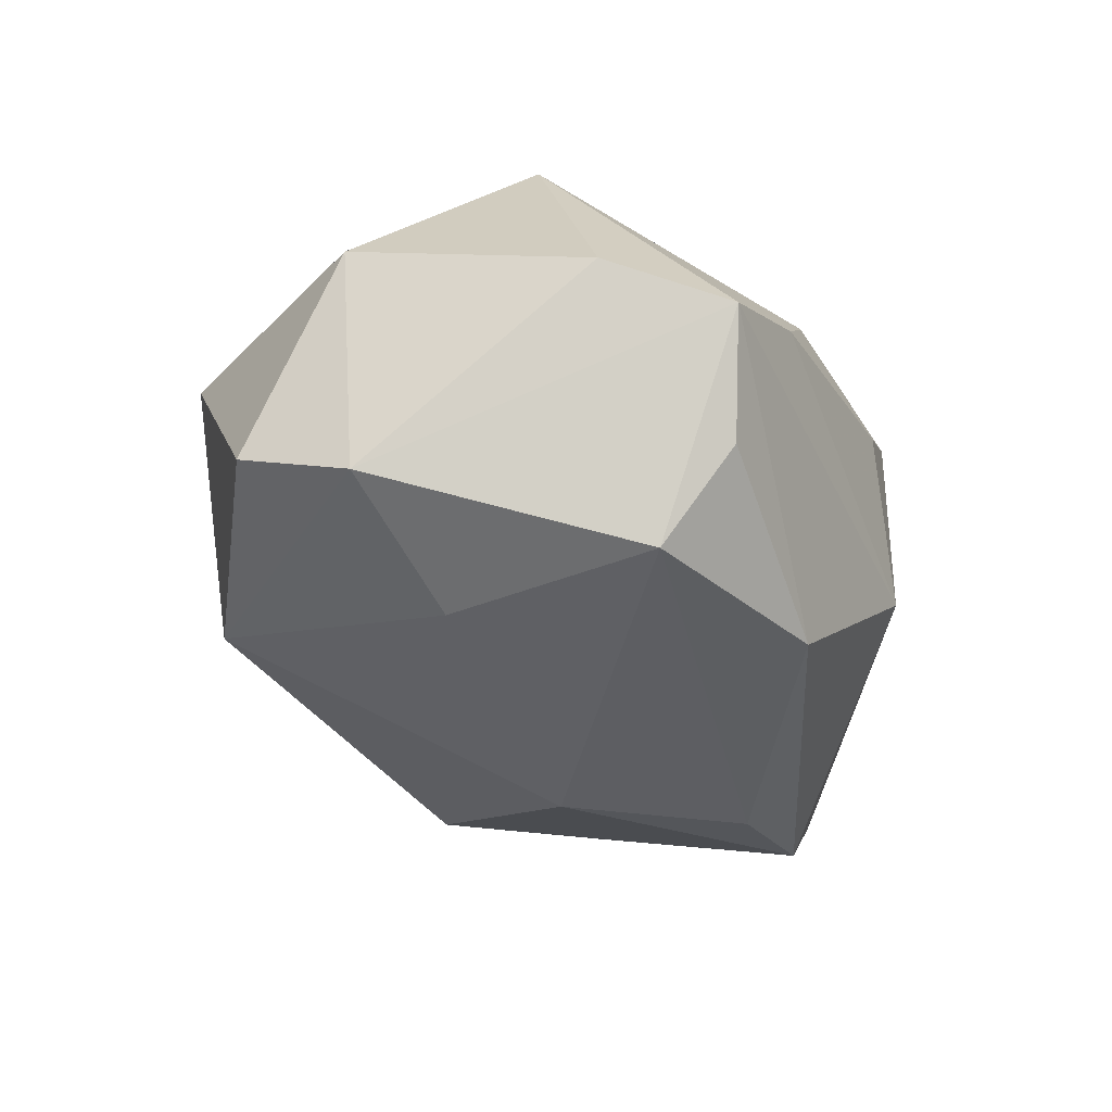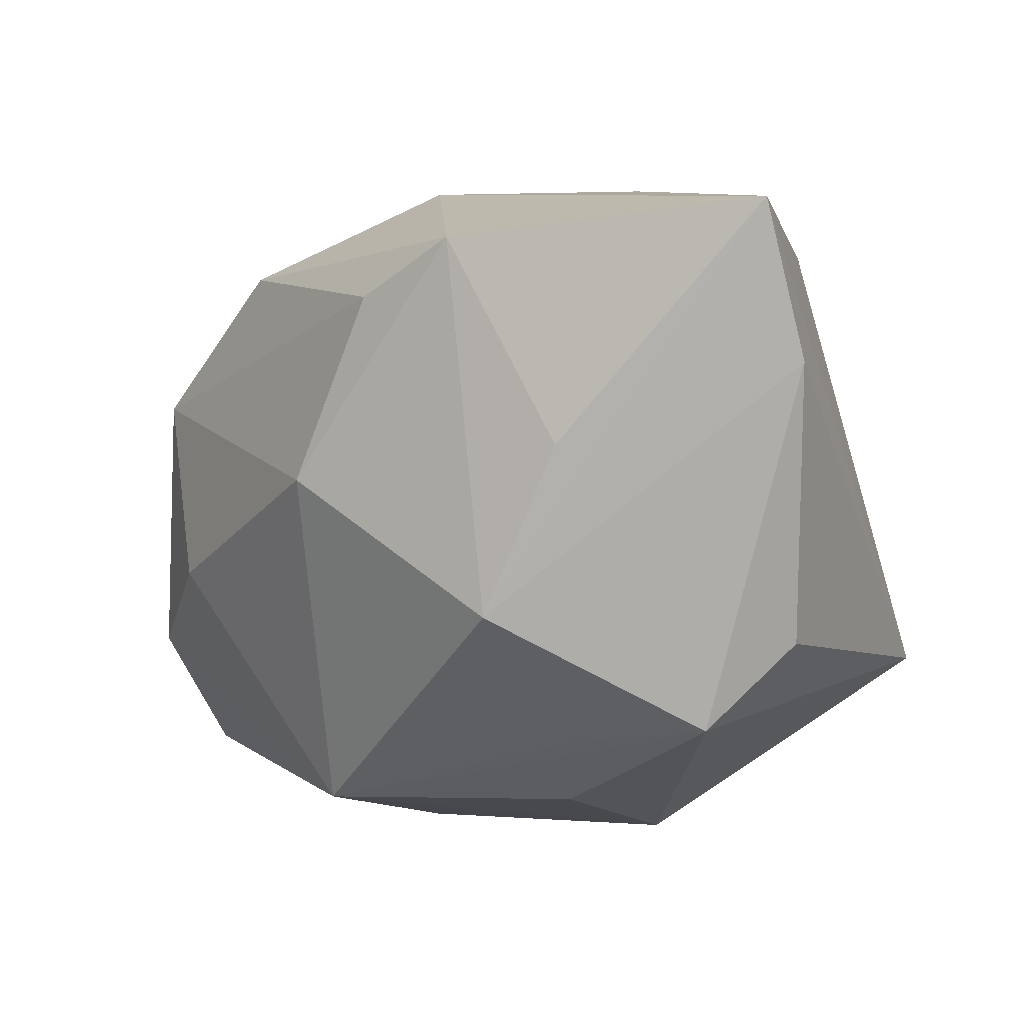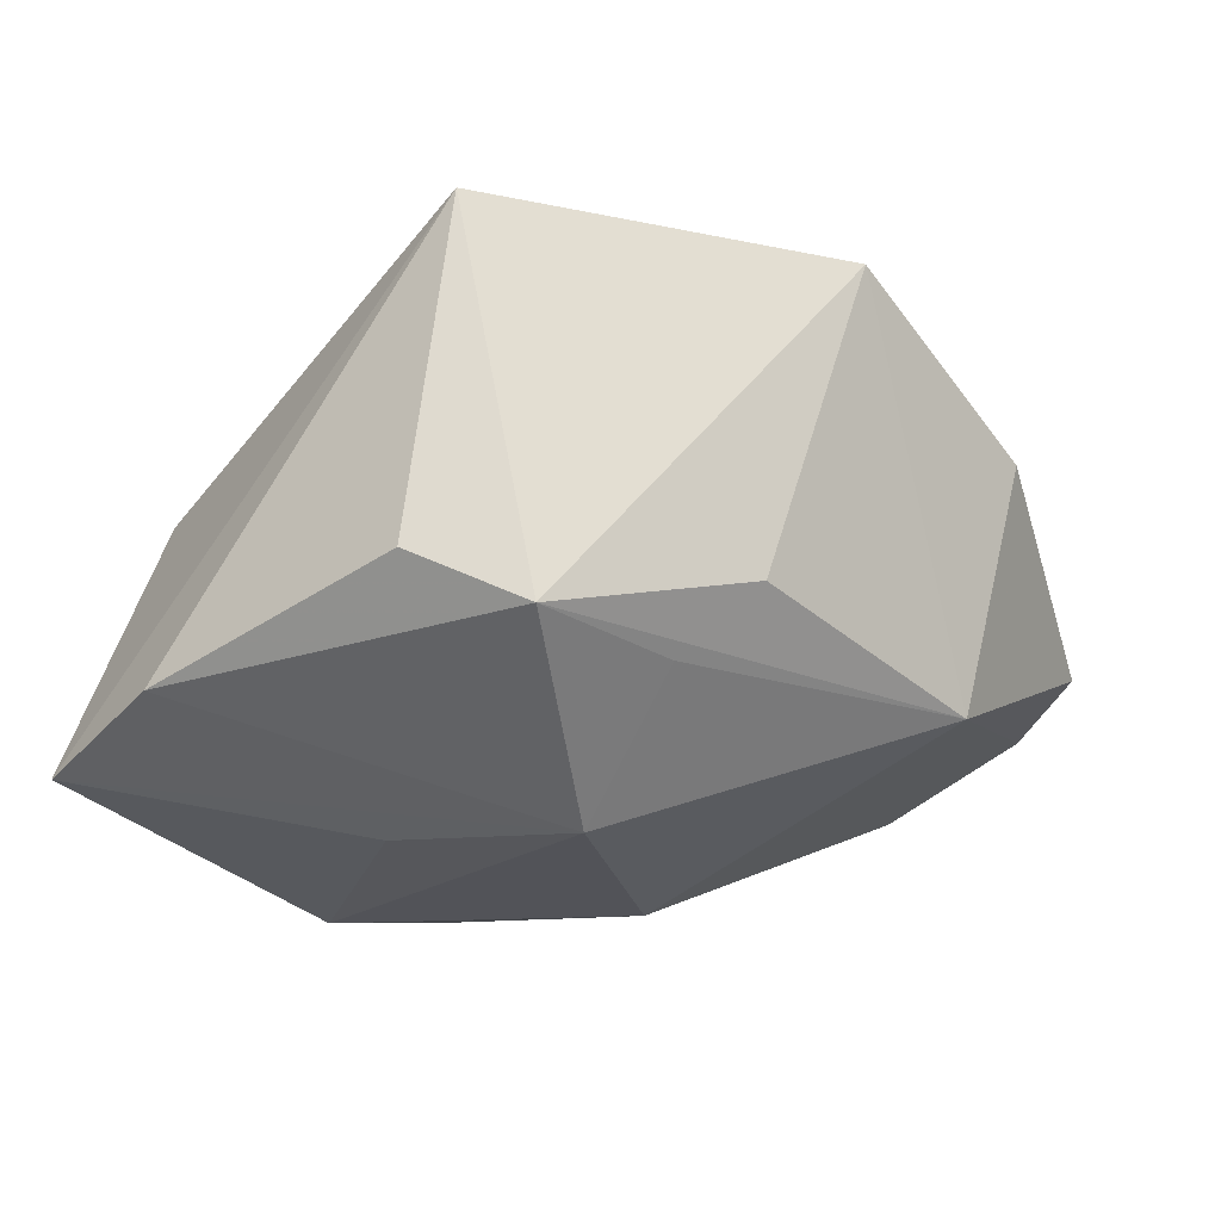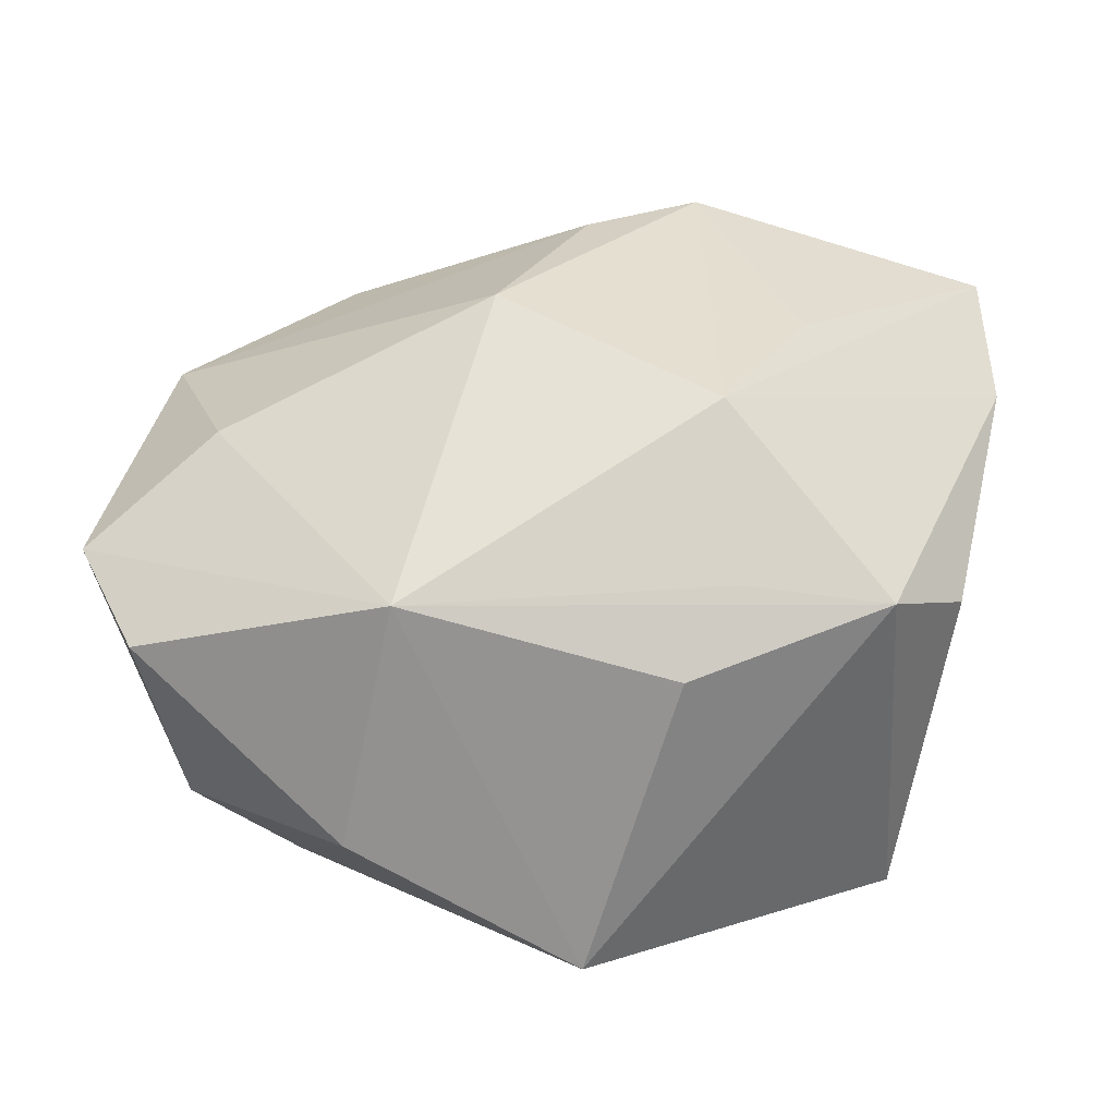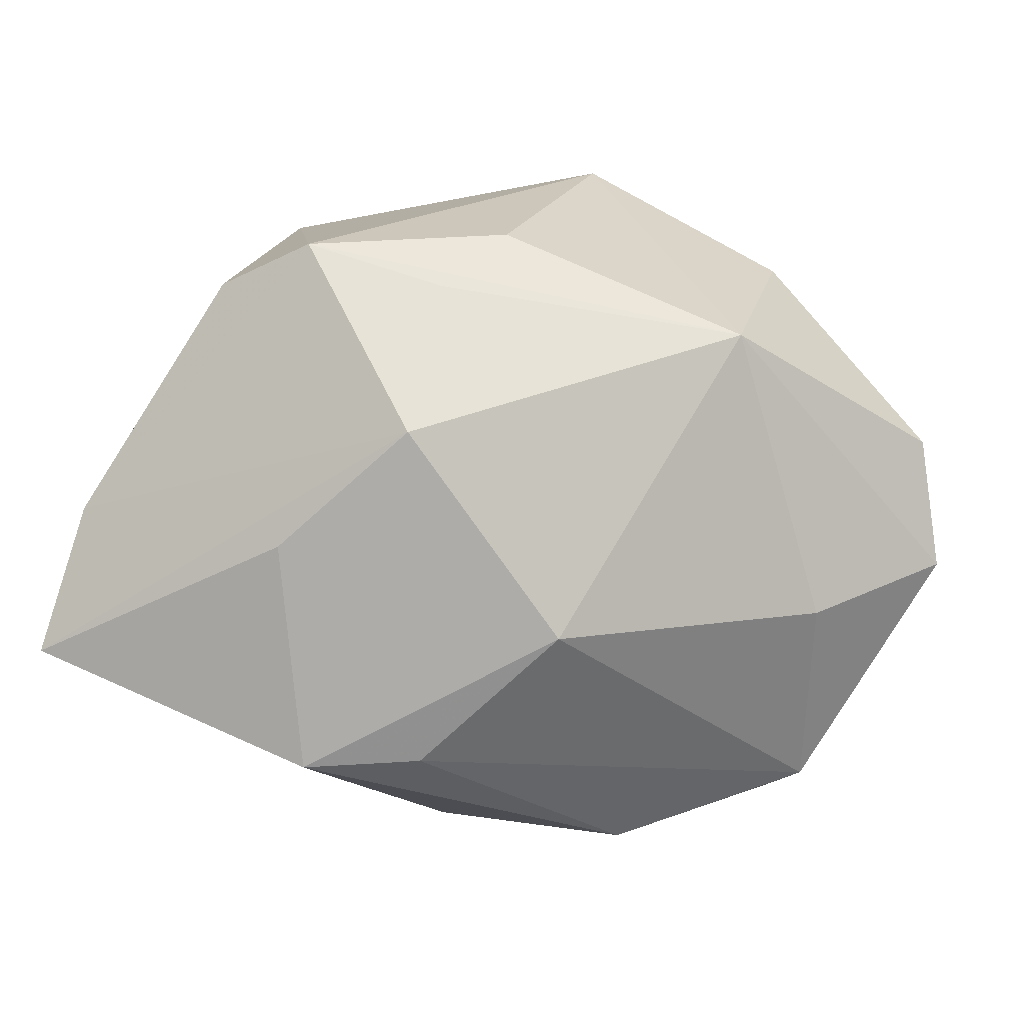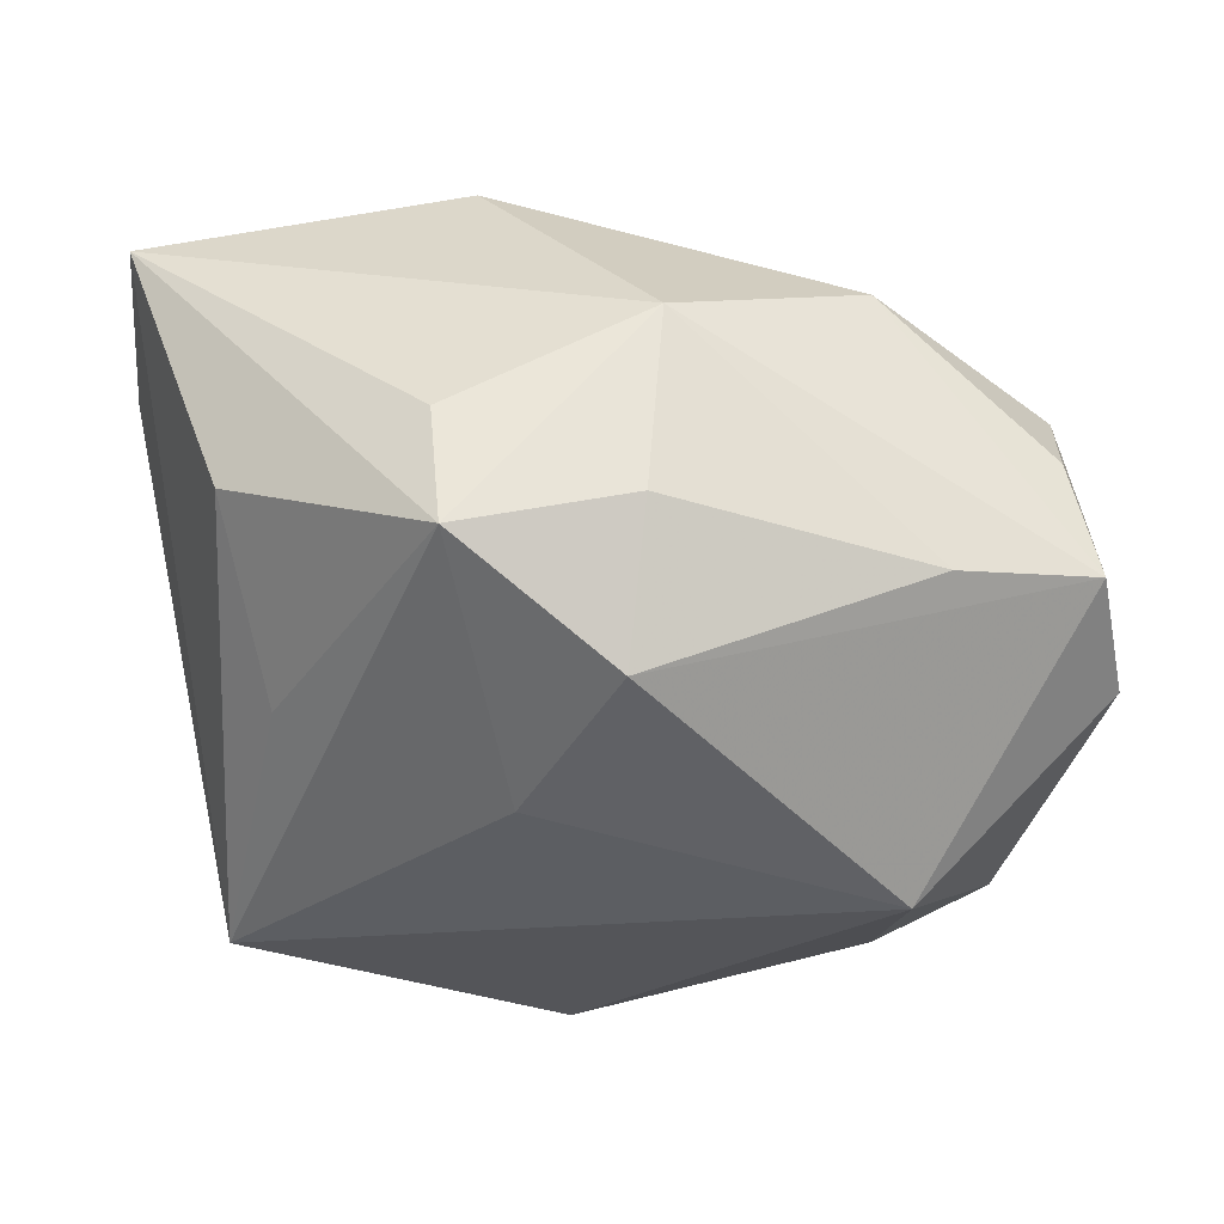
<metadata>
{"format":"obj","ext":"obj","renderer":"f3d","projection":"perspective","resolution":1024,"background":"white","views":[{"elev":-21.5,"azim":96.5,"up":"+Z"},{"elev":-6.5,"azim":-141.5,"up":"+Y"},{"elev":-13.1,"azim":-42.9,"up":"+Z"},{"elev":-60.6,"azim":-178.9,"up":"+Y"},{"elev":-68.8,"azim":-19.0,"up":"+Z"},{"elev":56.7,"azim":5.1,"up":"+Y"}]}
</metadata>
<code>
v -0.01383 0.03203 0.002657
v -0.02329 0.001775 -0.02386
v 0.02637 0.0007971 0.02608
v -0.03107 0.02307 0.005514
v -0.02627 0.008461 0.01692
v 0.01968 0.02367 -0.01836
v -0.02936 -0.02372 -0.009091
v 0.004785 0.0004164 -0.02801
v 0.03604 0.01848 -0.006267
v 0.03593 0.01203 -0.0152
v 0.003085 0.03203 -0.008975
v 0.02694 0.0233 0.008316
v -0.04273 0.008708 -0.0129
v 0.03932 0.01911 0.005049
v -0.01099 -0.03008 -0.005488
v 0.01327 -0.02993 -0.0134
v 0.03427 -0.01538 0.0147
v -0.003685 0.01721 -0.02791
v 0.04212 0.007684 0.008416
v -0.01583 -0.02465 -0.01174
v -0.04247 0.02265 -0.01841
v -0.01186 0.03203 0.01352
v -0.01509 -0.01344 -0.02402
v -0.0143 0.02133 -0.02843
v -0.005638 0.009091 0.02463
v 0.01845 -0.03209 0.009319
v 0.00321 0.03067 0.008175
v -0.0311 -0.01569 0.02608
v 0.03664 -0.02346 -0.005903
v 0.04209 -0.01259 -0.009645
v -0.03636 -0.01569 -0.004482
v -0.002025 -0.03329 0.02218
v 0.02995 -0.006508 -0.01811
v 0.002834 0.02419 0.02069
v 0.02426 -0.01671 0.02055
f 8 16 23
f 7 13 23
f 23 13 21
f 34 3 14
f 10 14 30
f 25 3 34
f 23 16 20
f 20 7 23
f 16 7 20
f 15 16 32
f 32 7 15
f 15 7 16
f 28 7 32
f 32 3 28
f 3 25 28
f 28 21 13
f 24 8 23
f 35 3 32
f 35 17 3
f 29 16 30
f 30 17 29
f 19 17 30
f 30 14 19
f 3 17 19
f 19 14 3
f 33 10 30
f 8 10 33
f 30 16 33
f 16 8 33
f 6 14 9
f 9 10 6
f 14 10 9
f 13 7 31
f 31 28 13
f 7 28 31
f 18 24 6
f 8 24 18
f 6 10 18
f 18 10 8
f 21 1 11
f 11 24 21
f 6 24 11
f 11 14 6
f 23 21 2
f 2 24 23
f 21 24 2
f 32 16 26
f 16 29 26
f 26 29 17
f 26 35 32
f 17 35 26
f 34 27 22
f 22 11 1
f 27 11 22
f 22 1 21
f 22 25 34
f 5 28 22
f 22 28 25
f 14 11 12
f 12 11 27
f 34 14 12
f 12 27 34
f 4 22 21
f 5 22 4
f 4 28 5
f 21 28 4

</code>
